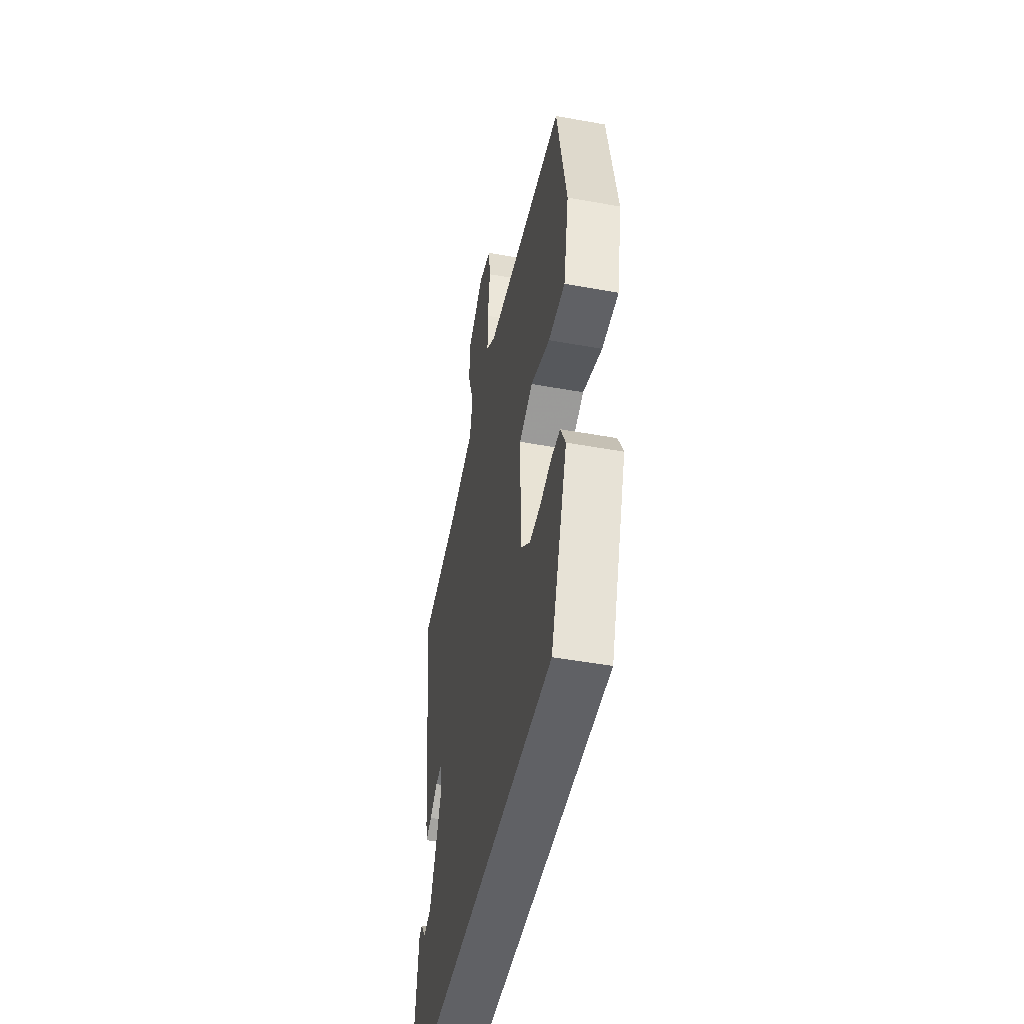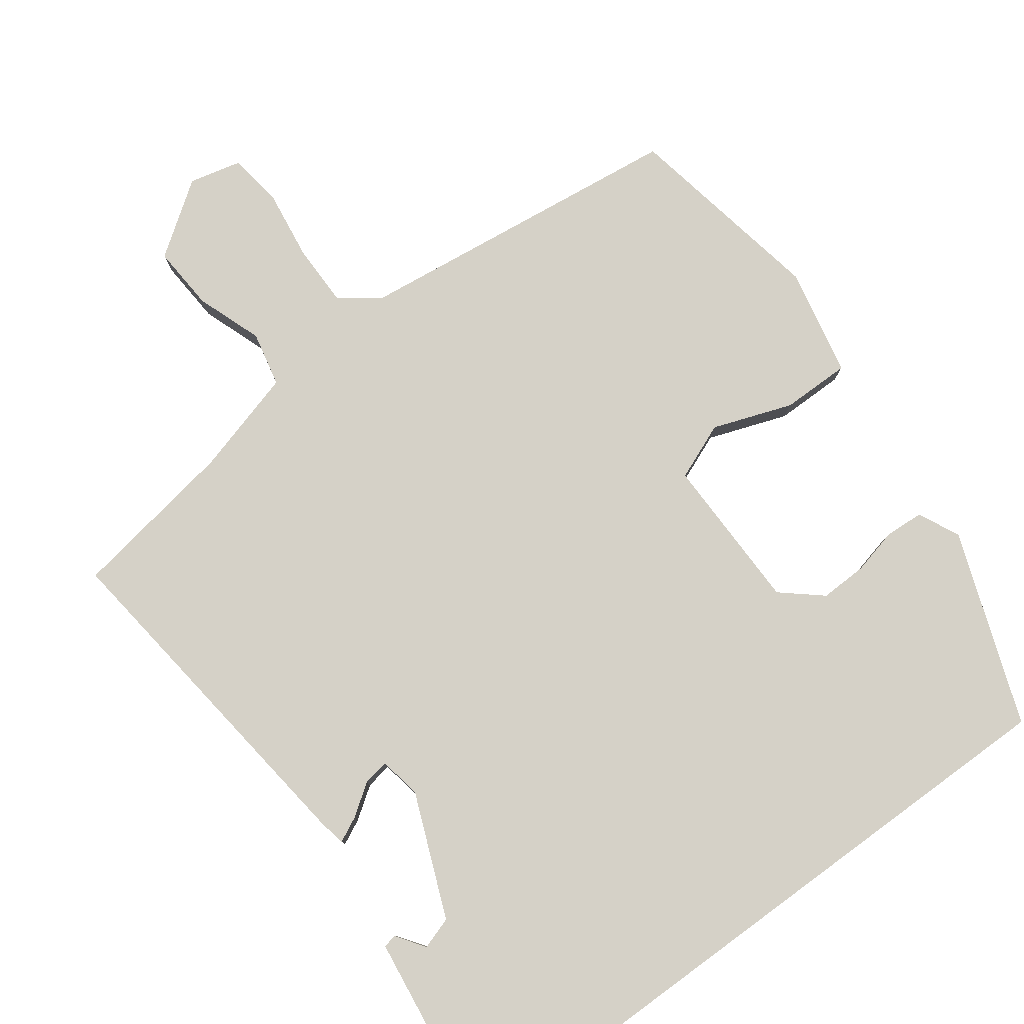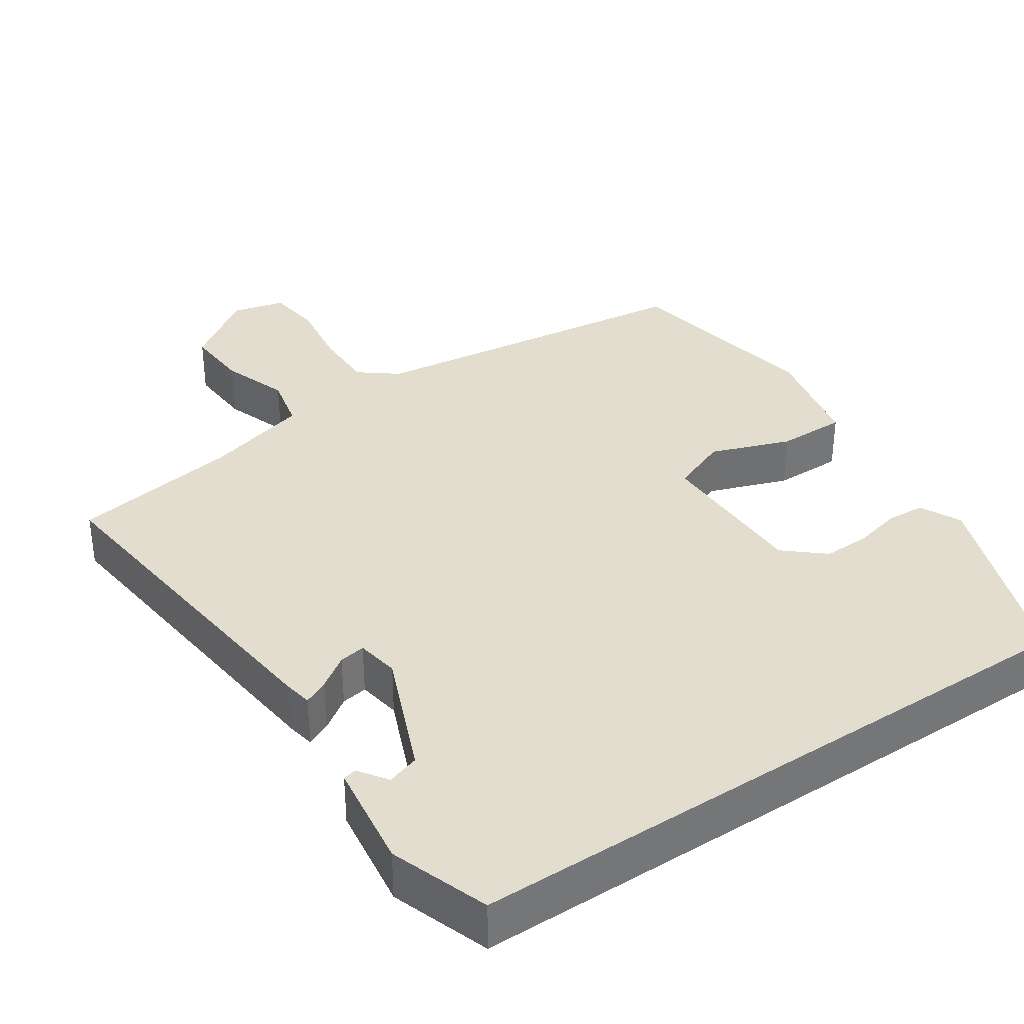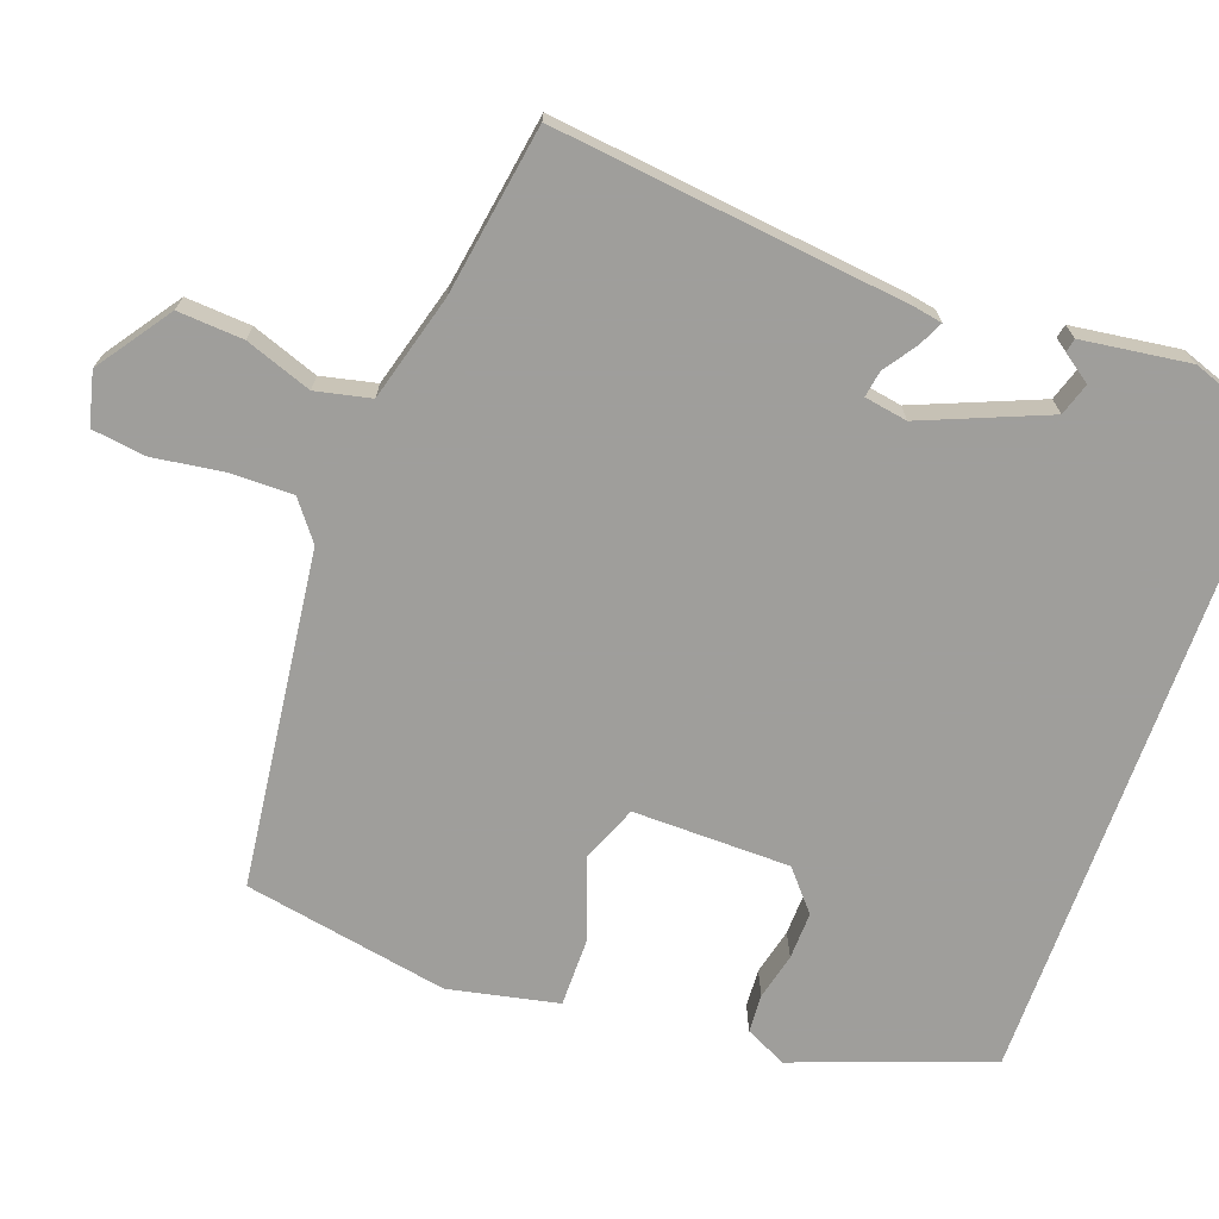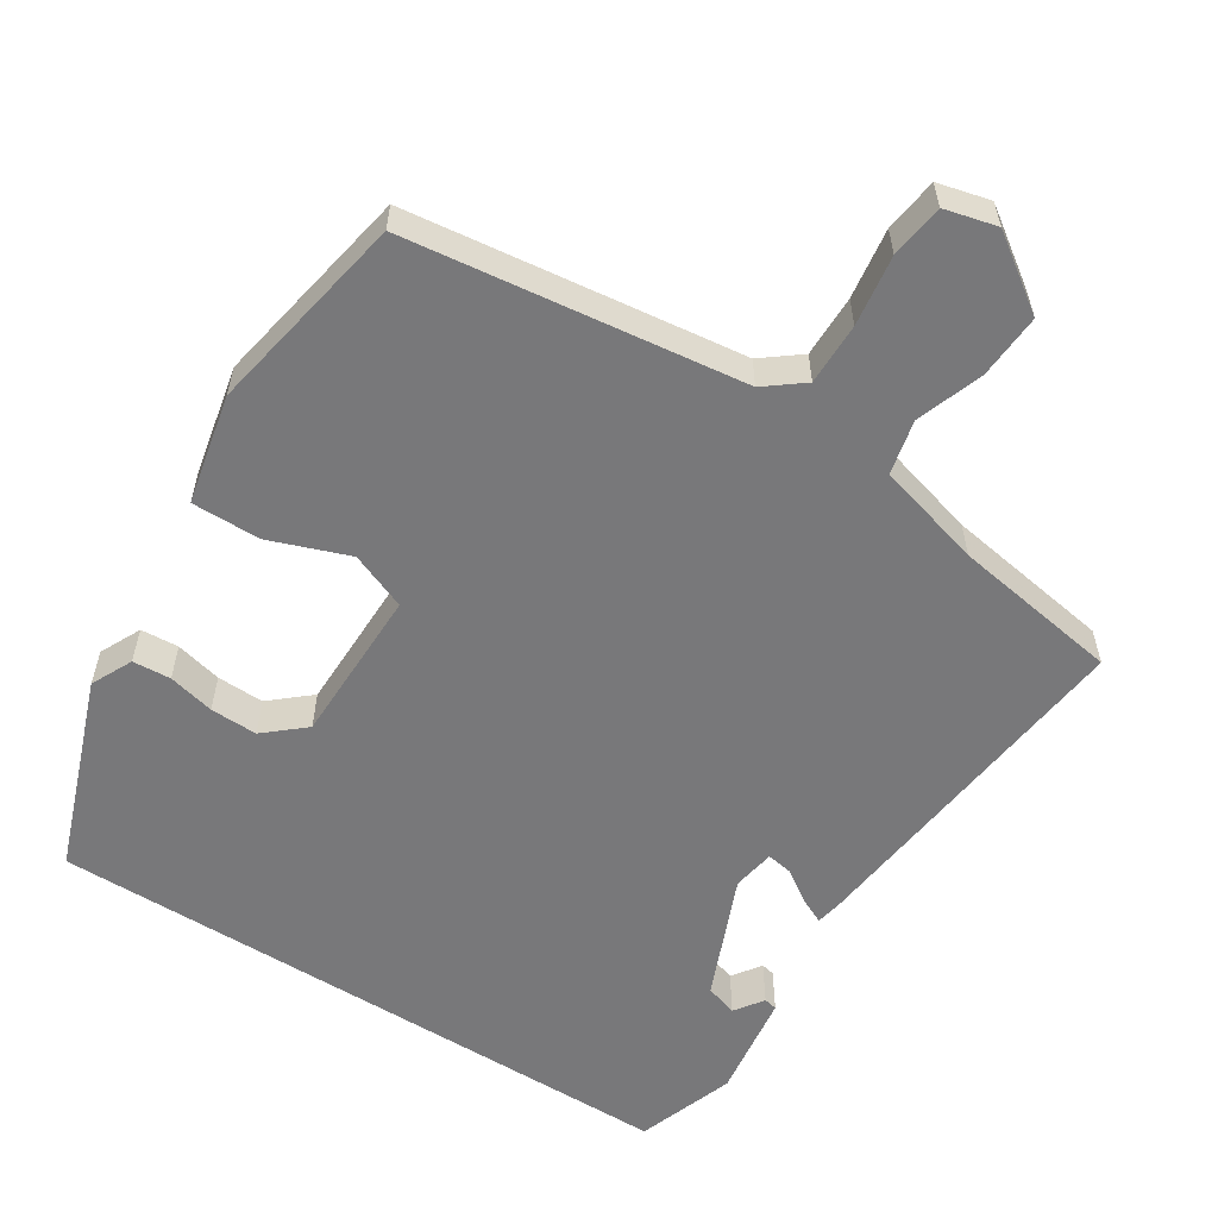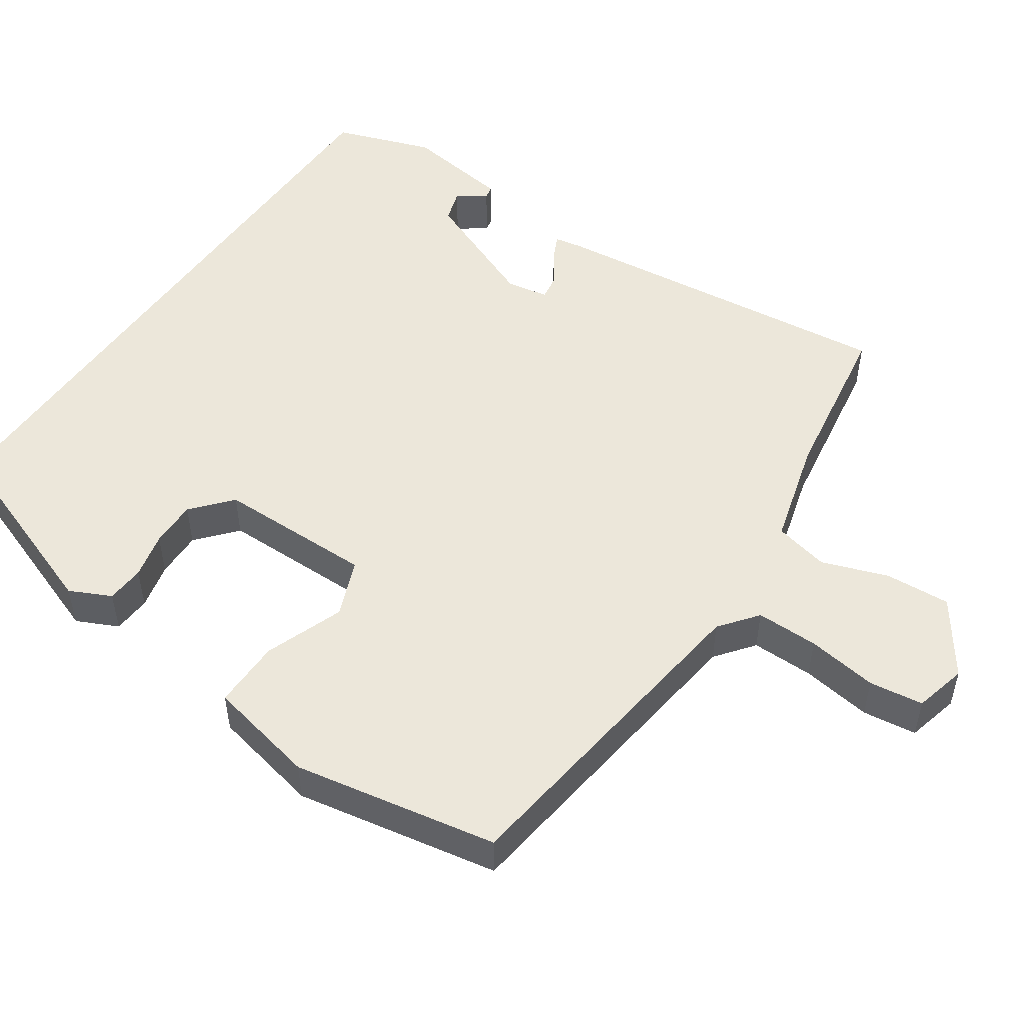
<metadata>
{"format":"obj","ext":"obj","renderer":"f3d","projection":"perspective","resolution":1024,"background":"white","views":[{"elev":-47.4,"azim":-101.6,"up":"+Z"},{"elev":79.6,"azim":143.7,"up":"+Y"},{"elev":35.6,"azim":146.5,"up":"+Y"},{"elev":-70.8,"azim":70.4,"up":"+Y"},{"elev":-57.6,"azim":-32.1,"up":"+Y"},{"elev":51.0,"azim":-55.2,"up":"+Y"}]}
</metadata>
<code>
v 0.515 0.07 0.43
v 0.459 0.07 -0.039
v 0.452 0.07 -0.076
v 0.419 0.07 -0.06
v 0.376 0.07 -0.03
v 0.341 0.07 -0.024
v 0.331 0.07 -0.081
v 0.398 0.07 -0.246
v 0.441 0.07 -0.26
v 0.468 0.07 -0.222
v 0.486 0.07 -0.226
v 0.505 0.07 -0.369
v 0.458 0.07 -0.5
v -0.404 0.07 -0.5
v -0.497 0.07 -0.241
v -0.47 0.07 -0.186
v -0.419 0.07 -0.183
v -0.357 0.07 -0.198
v -0.294 0.07 -0.2
v -0.241 0.07 -0.155
v -0.238 0.07 0.054
v -0.314 0.07 0.085
v -0.42 0.07 0.047
v -0.512 0.07 0.047
v -0.542 0.07 0.193
v -0.49 0.07 0.465
v -0.043 0.07 0.519
v 0.008 0.07 0.558
v 0.008 0.07 0.641
v -0.005 0.07 0.735
v 0.005 0.07 0.807
v 0.075 0.07 0.824
v 0.172 0.07 0.755
v 0.166 0.07 0.668
v 0.134 0.07 0.58
v 0.15 0.07 0.507
v 0.291 0.07 0.467
v 0.515 0 0.43
v 0.459 0 -0.039
v 0.452 0 -0.076
v 0.419 0 -0.06
v 0.376 0 -0.03
v 0.341 0 -0.024
v 0.331 0 -0.081
v 0.398 0 -0.246
v 0.441 0 -0.26
v 0.468 0 -0.222
v 0.486 0 -0.226
v 0.505 0 -0.369
v 0.458 0 -0.5
v -0.404 0 -0.5
v -0.497 0 -0.241
v -0.47 0 -0.186
v -0.419 0 -0.183
v -0.357 0 -0.198
v -0.294 0 -0.2
v -0.241 0 -0.155
v -0.238 0 0.054
v -0.314 0 0.085
v -0.42 0 0.047
v -0.512 0 0.047
v -0.542 0 0.193
v -0.49 0 0.465
v -0.043 0 0.519
v 0.008 0 0.558
v 0.008 0 0.641
v -0.005 0 0.735
v 0.005 0 0.807
v 0.075 0 0.824
v 0.172 0 0.755
v 0.166 0 0.668
v 0.134 0 0.58
v 0.15 0 0.507
v 0.291 0 0.467
f 33 34 35
f 32 33 35
f 31 32 35
f 30 31 35
f 29 30 35
f 28 29 35 36
f 27 28 36
f 27 36 37
f 26 27 37
f 25 26 37
f 24 25 37
f 23 24 37
f 22 23 37
f 16 17 18
f 15 16 18
f 14 15 18
f 13 14 18
f 13 18 19
f 11 12 13
f 10 11 13
f 9 10 13
f 13 19 20
f 9 13 20
f 8 9 20
f 3 4 5
f 2 3 5
f 1 2 5
f 37 1 5
f 37 5 6
f 37 6 7
f 22 37 7
f 21 22 7
f 7 8 20 21
f 72 71 70
f 72 70 69
f 72 69 68
f 72 68 67
f 72 67 66
f 73 72 66 65
f 73 65 64
f 74 73 64
f 74 64 63
f 74 63 62
f 74 62 61
f 74 61 60
f 74 60 59
f 55 54 53
f 55 53 52
f 55 52 51
f 55 51 50
f 56 55 50
f 50 49 48
f 50 48 47
f 50 47 46
f 57 56 50
f 57 50 46
f 57 46 45
f 42 41 40
f 42 40 39
f 42 39 38
f 42 38 74
f 43 42 74
f 44 43 74
f 44 74 59
f 44 59 58
f 58 57 45 44
f 1 38 39 2
f 2 39 40 3
f 3 40 41 4
f 4 41 42 5
f 5 42 43 6
f 6 43 44 7
f 7 44 45 8
f 8 45 46 9
f 9 46 47 10
f 10 47 48 11
f 11 48 49 12
f 12 49 50 13
f 13 50 51 14
f 14 51 52 15
f 15 52 53 16
f 16 53 54 17
f 17 54 55 18
f 18 55 56 19
f 19 56 57 20
f 20 57 58 21
f 21 58 59 22
f 22 59 60 23
f 23 60 61 24
f 24 61 62 25
f 25 62 63 26
f 26 63 64 27
f 27 64 65 28
f 28 65 66 29
f 29 66 67 30
f 30 67 68 31
f 31 68 69 32
f 32 69 70 33
f 33 70 71 34
f 34 71 72 35
f 35 72 73 36
f 36 73 74 37
f 37 74 38 1

</code>
